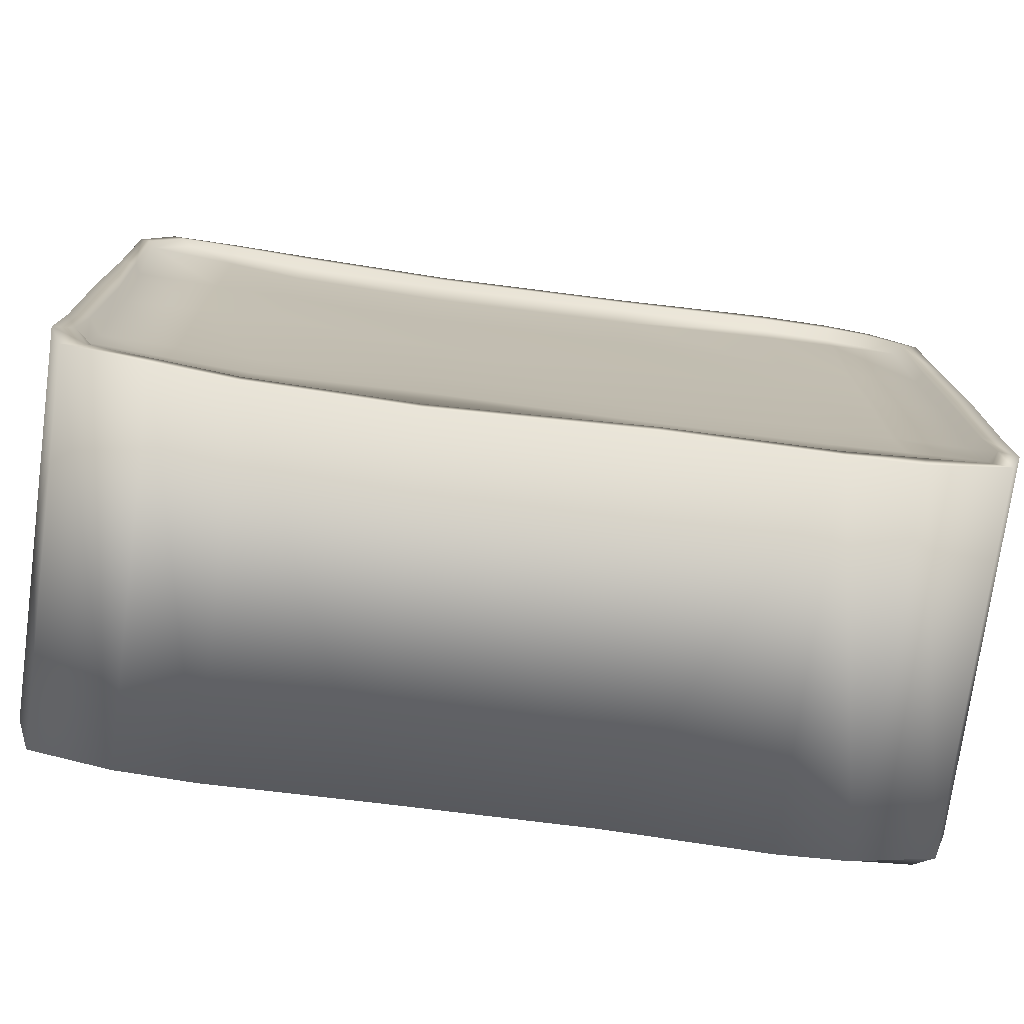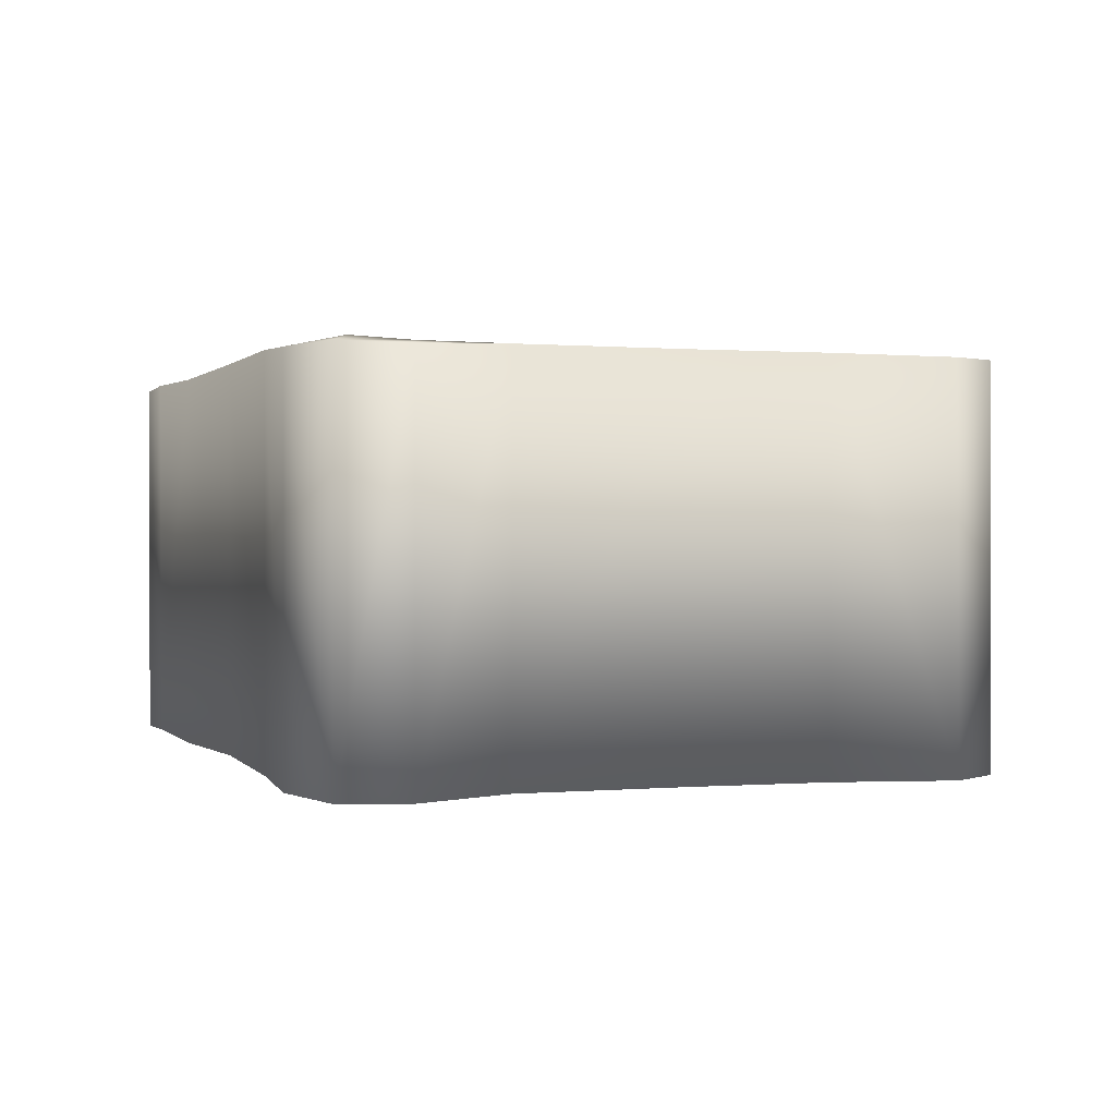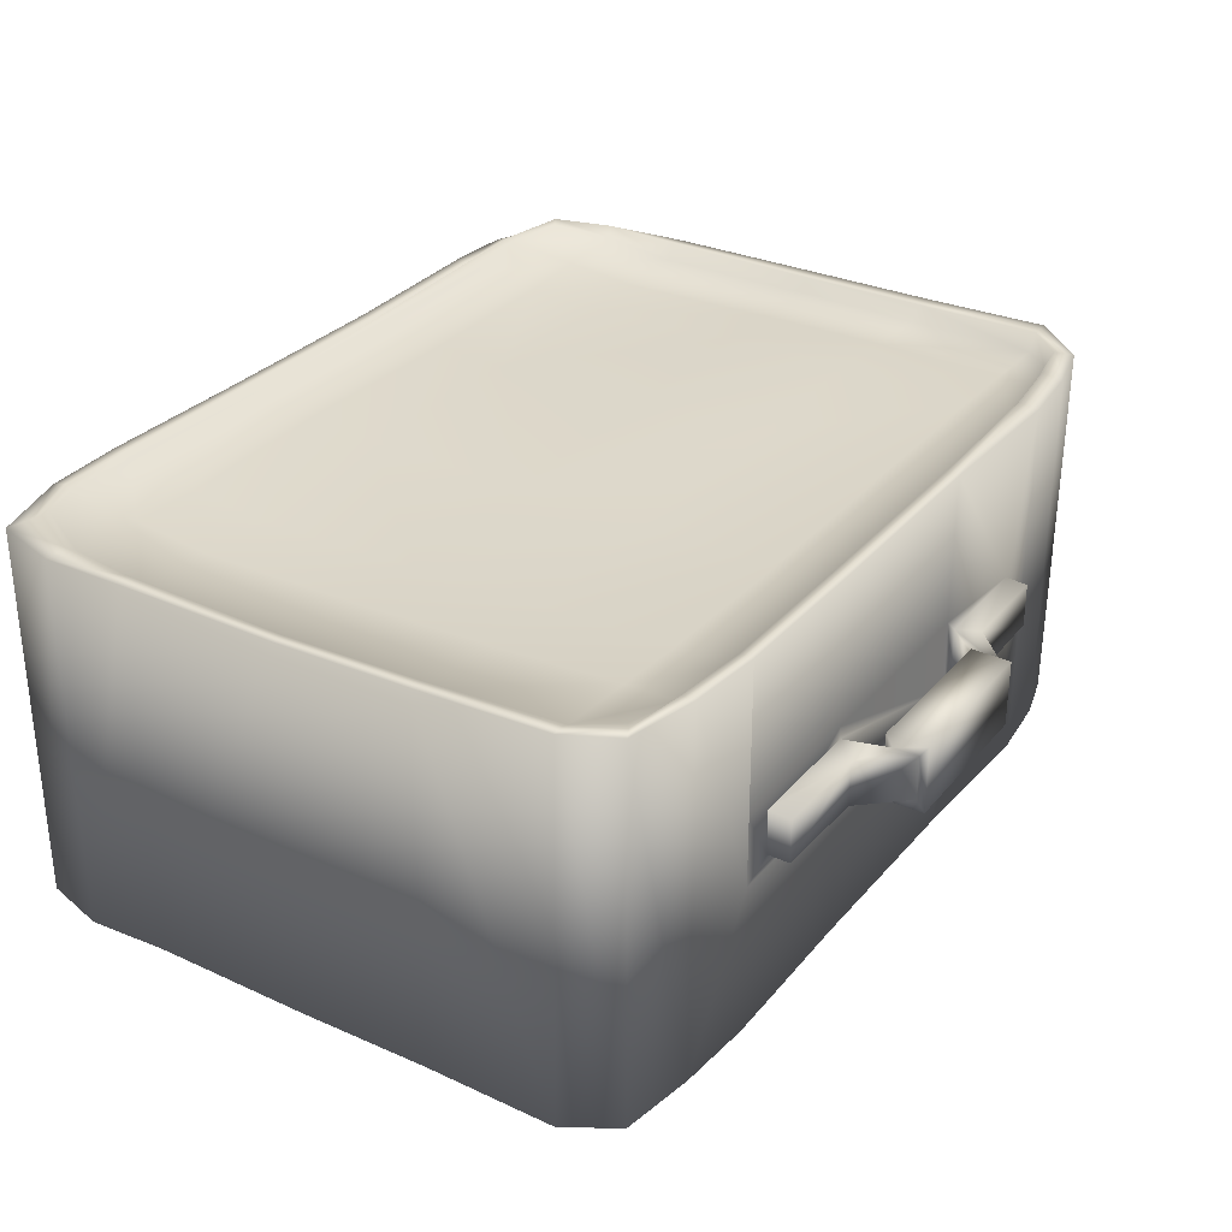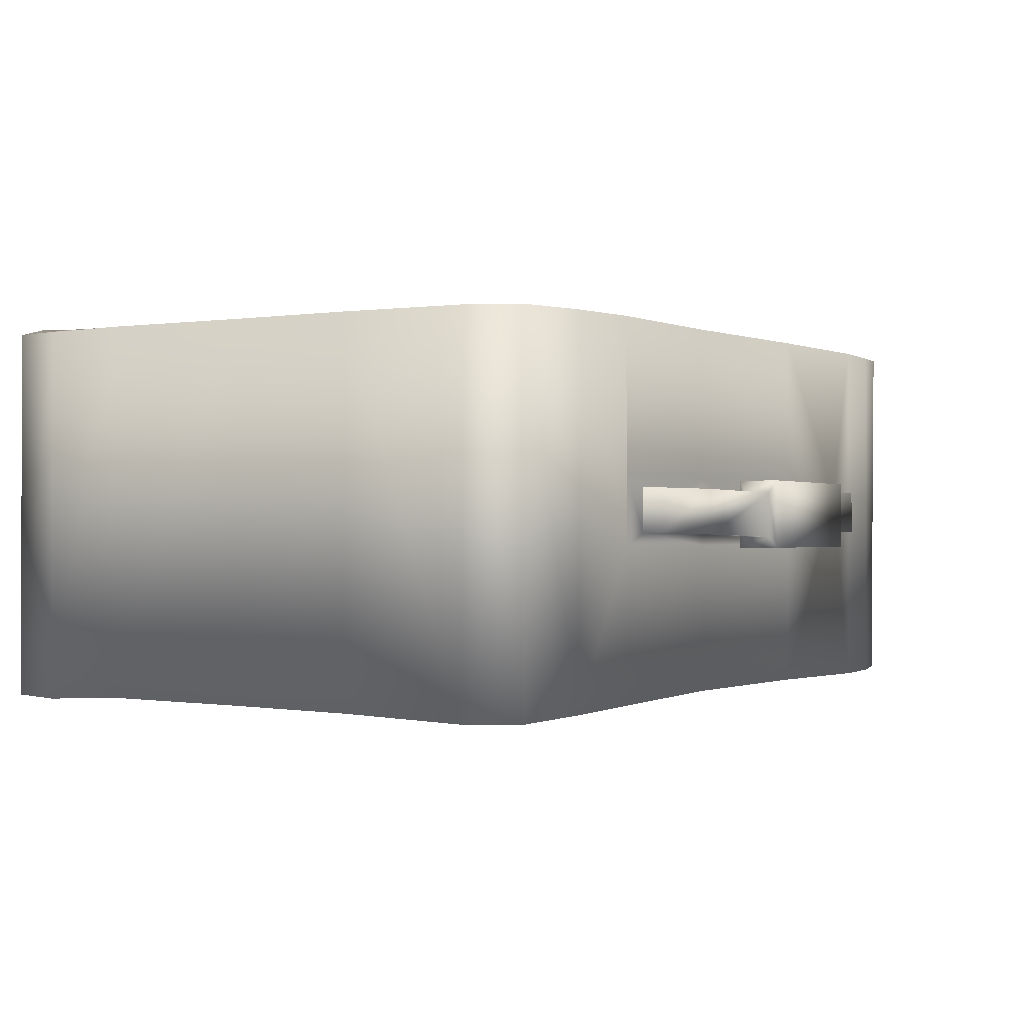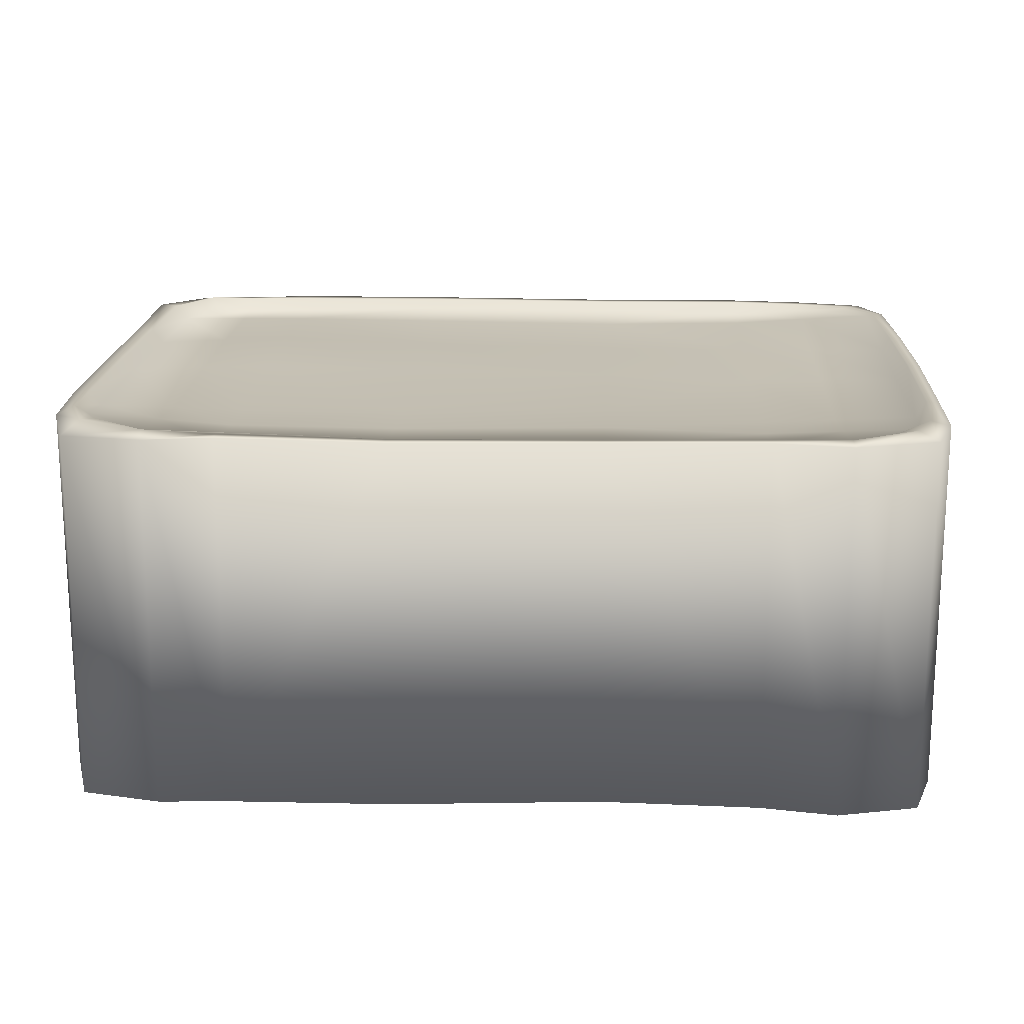
<metadata>
{"format":"obj","ext":"obj","renderer":"f3d","projection":"perspective","resolution":1024,"background":"white","views":[{"elev":-74.4,"azim":172.3,"up":"+Y"},{"elev":0.9,"azim":70.3,"up":"+Z"},{"elev":30.5,"azim":122.6,"up":"+Z"},{"elev":-0.3,"azim":122.3,"up":"+Z"},{"elev":17.7,"azim":2.7,"up":"+Z"}]}
</metadata>
<code>
o Medkit_big_low_Cube.001
v -0.2962 -0.08109 0.6224
v -0.2908 0.08077 0.6211
v -0.3008 -0.08412 0.5164
v -0.2923 0.08503 0.5183
v -0.07733 -0.07967 0.6217
v -0.07851 0.08233 0.6197
v -0.07228 -0.08417 0.5168
v -0.07509 0.08429 0.5167
v -0.1156 -0.09013 0.5187
v -0.2594 -0.09032 0.5175
v -0.2594 0.09082 0.5182
v -0.1156 0.08998 0.5185
v -0.2594 -0.08656 0.6203
v -0.1156 -0.08656 0.6207
v -0.1156 0.08656 0.6198
v -0.2594 0.08501 0.6202
v -0.1246 0.09029 0.5634
v -0.1246 0.09001 0.5755
v -0.1587 0.09017 0.5629
v -0.1587 0.08993 0.5755
v -0.2178 0.09085 0.5628
v -0.2178 0.09067 0.5758
v -0.2496 0.09012 0.5633
v -0.2496 0.08995 0.5754
v -0.3023 -0.04395 0.6206
v -0.3023 -0 0.62
v -0.3014 0.07082 0.6202
v -0.3044 0.07082 0.518
v -0.3076 -0 0.5189
v -0.3071 -0.04395 0.5186
v -0.06689 0.07082 0.5167
v -0.06616 -0 0.518
v -0.06671 -0.04395 0.5181
v -0.07181 0.07082 0.6199
v -0.06968 -0 0.6196
v -0.07046 -0.04395 0.6202
v -0.1156 -0 0.6148
v -0.1156 0.07082 0.6164
v -0.1156 0.08563 0.6167
v -0.2594 -0.04395 0.6155
v -0.1156 -0.04395 0.6137
v -0.2594 0.08435 0.5214
v -0.2885 0.07884 0.5216
v -0.1156 -0.08582 0.5209
v -0.08167 -0.07972 0.5194
v -0.07508 -0.04395 0.5223
v -0.0805 0.08084 0.5185
v -0.1156 0.08409 0.5213
v -0.2594 -0.08569 0.52
v -0.2945 -0.08078 0.5192
v -0.2992 -0.04395 0.522
v -0.3064 0.07082 0.6206
v -0.2944 0.08503 0.62
v -0.06671 -0.04395 0.6198
v -0.07232 -0.08417 0.6199
v -0.1156 -0.09013 0.6207
v -0.2593 0.09084 0.6198
v -0.3008 -0.08412 0.6186
v -0.2594 -0.09032 0.6203
v -0.07525 0.08413 0.6197
v -0.1156 0.09023 0.6198
v -0.3071 -0.04395 0.62
v -0.307 -0 0.62
v -0.06857 0.07082 0.6197
v -0.06616 -0 0.6196
v -0.215 0.08421 0.6175
v -0.2594 0.07082 0.6164
v -0.2594 -0 0.6173
v -0.07315 -0.04395 0.6157
v -0.07271 -0 0.6155
v -0.07377 0.07082 0.6192
v -0.2997 -0.04395 0.6164
v -0.3 -0 0.6162
v -0.2978 0.07082 0.616
v -0.08047 0.08083 0.6195
v -0.3011 -0.04395 0.5186
v -0.2964 -0.08078 0.5168
v -0.2594 -0.08569 0.5175
v -0.1156 0.08569 0.5185
v -0.07851 0.08244 0.5167
v -0.07243 -0.04395 0.5181
v -0.0779 -0.07972 0.5171
v -0.1156 -0.08569 0.5187
v -0.2897 0.08306 0.5183
v -0.2594 0.08569 0.5182
v -0.2997 0.07082 0.518
v -0.3011 -0 0.5189
v -0.06994 0.07082 0.5167
v -0.07243 -0 0.518
v -0.2594 -0.04395 0.5219
v -0.1156 -0.04395 0.5235
v -0.2981 0.07082 0.5208
v -0.2996 -0 0.5218
v -0.07116 0.07082 0.5187
v -0.07401 -0 0.5218
v -0.2594 0.07082 0.521
v -0.2594 -0 0.5215
v -0.1156 0.07082 0.5221
v -0.1156 -0 0.5208
v -0.1156 0.09031 0.5599
v -0.1156 0.09009 0.5789
v -0.1244 0.09628 0.5635
v -0.1244 0.09628 0.5753
v -0.152 0.09653 0.563
v -0.152 0.09653 0.5753
v -0.2215 0.09704 0.5632
v -0.2215 0.09658 0.5752
v -0.2489 0.09634 0.5633
v -0.2489 0.09634 0.5752
v -0.1587 -0.08994 0.5195
v -0.1587 0.09023 0.6196
v -0.1587 -0.08461 0.521
v -0.1587 0.08656 0.6196
v -0.1587 0.08554 0.6176
v -0.1587 -0.04395 0.6168
v -0.1587 -0 0.6159
v -0.1587 0.07082 0.6155
v -0.1587 -0.08569 0.5195
v -0.1587 0.08998 0.5194
v -0.1587 -0.08994 0.6201
v -0.1587 0.08295 0.5215
v -0.1587 0.09021 0.5599
v -0.1587 0.08988 0.5789
v -0.1587 -0.08656 0.6201
v -0.1587 0.08569 0.5194
v -0.1587 -0.04395 0.5219
v -0.1587 -0 0.523
v -0.1587 0.07082 0.523
v -0.215 0.08998 0.519
v -0.215 -0.09013 0.6195
v -0.215 0.08445 0.521
v -0.215 0.09035 0.5599
v -0.215 0.08991 0.5789
v -0.215 -0.08656 0.6195
v -0.215 0.08569 0.519
v -0.215 -0.04395 0.5227
v -0.215 -0 0.522
v -0.215 0.07082 0.5223
v -0.215 -0.09013 0.5175
v -0.215 0.09 0.62
v -0.215 -0.08483 0.5202
v -0.215 0.08656 0.62
v -0.215 -0.04395 0.6155
v -0.215 -0 0.6168
v -0.215 0.07082 0.616
v -0.215 -0.08569 0.5175
v -0.1636 0.09931 0.5592
v -0.1636 0.09931 0.5777
v -0.1638 0.1105 0.5592
v -0.1638 0.1105 0.5777
v -0.2092 0.09919 0.559
v -0.2092 0.09922 0.5773
v -0.209 0.1101 0.559
v -0.2091 0.1101 0.5773
v -0.2092 0.1008 0.5742
v -0.2091 0.109 0.5742
v -0.209 0.1094 0.5615
v -0.2092 0.1008 0.5615
v -0.1638 0.1081 0.5622
v -0.1638 0.1081 0.5743
v -0.1637 0.1012 0.5743
v -0.1637 0.1012 0.5622
v -0.2594 0.0831 0.6168
v -0.2894 0.079 0.6171
v -0.3063 0.03541 0.6203
v -0.1587 -0.08542 0.6179
v -0.215 -0.08505 0.6171
v -0.2928 -0.07919 0.6221
v -0.2594 -0.08472 0.6179
v -0.1156 -0.08568 0.6188
v -0.08194 -0.07944 0.6211
v -0.3064 0.03541 0.5189
v -0.06676 0.03541 0.5176
v -0.06698 0.03541 0.6198
v -0.1156 0.03541 0.6156
v -0.3019 0.03541 0.6201
v -0.07046 0.03541 0.6199
v -0.2594 0.03541 0.618
v -0.2989 0.03541 0.6161
v -0.07277 0.03541 0.6163
v -0.3004 0.03541 0.5189
v -0.07119 0.03541 0.5176
v -0.2988 0.03541 0.5218
v -0.07258 0.03541 0.5205
v -0.2594 0.03541 0.5226
v -0.1156 0.03541 0.5214
v -0.1587 0.03541 0.523
v -0.1587 0.03541 0.6157
v -0.215 0.03541 0.6164
v -0.215 0.03541 0.5217
v -0.3065 -0.06613 0.5176
v -0.06698 -0.06675 0.5168
v -0.067 -0.06675 0.6195
v -0.2594 -0.06482 0.521
v -0.3065 -0.06613 0.6194
v -0.07562 -0.06482 0.52
v -0.2992 -0.06482 0.52
v -0.07227 -0.06525 0.6205
v -0.3016 -0.06497 0.6218
v -0.3011 -0.06482 0.5171
v -0.07241 -0.06482 0.5168
v -0.1156 -0.06488 0.5222
v -0.1587 -0.06428 0.5215
v -0.215 -0.06439 0.5215
v -0.1156 -0.06481 0.6163
v -0.1587 -0.06469 0.6173
v -0.215 -0.0645 0.6163
v -0.2986 -0.06402 0.6196
v -0.2594 -0.06433 0.6167
v -0.07551 -0.06499 0.618
v -0.2788 -0.09048 0.517
v -0.2788 0.08865 0.6197
v -0.2788 0.08864 0.5181
v -0.2788 -0.09048 0.6195
v -0.2788 0.08166 0.5214
v -0.2788 -0.08569 0.519
v -0.2788 0.08287 0.6205
v -0.2788 -0.04395 0.616
v -0.2788 0 0.6168
v -0.2788 0.07082 0.6162
v -0.2788 -0.08569 0.5166
v -0.2788 0.08435 0.5181
v -0.2788 -0.04395 0.522
v -0.2788 0 0.5216
v -0.2788 0.07082 0.5209
v -0.2788 -0.08628 0.6212
v -0.2788 0.08112 0.6168
v -0.2788 -0.0844 0.6203
v -0.2788 0.03541 0.5222
v -0.2788 0.03541 0.617
v -0.2788 -0.06418 0.6181
v -0.2788 -0.06482 0.5205
v -0.09498 0.088 0.5176
v -0.0945 -0.09043 0.6199
v -0.0945 -0.09043 0.5171
v -0.09498 0.08839 0.6198
v -0.09498 -0.08576 0.5193
v -0.09498 0.08333 0.5199
v -0.09498 0.08479 0.6198
v -0.09498 -0.04395 0.6147
v -0.09498 0 0.6151
v -0.09498 0.07082 0.6178
v -0.09498 0.08361 0.6181
v -0.09498 0.08493 0.5176
v -0.09498 -0.08569 0.5171
v -0.09498 -0.04395 0.5229
v -0.09498 0 0.5213
v -0.09498 0.07082 0.5204
v -0.09498 -0.08656 0.6208
v -0.09498 -0.08513 0.6196
v -0.09498 0.03541 0.521
v -0.09498 0.03541 0.616
v -0.09498 -0.06454 0.6171
v -0.09498 -0.06485 0.5211
f 30 62 63 29
f 225 215 42 96
f 242 243 39 38
f 24 23 21 132 129 11 57 140 133 22
f 17 19 104 102
f 198 210 171 5
f 113 142 66 114
f 248 238 47 94
f 32 33 81 89
f 173 32 89 182
f 130 139 110 120
f 233 236 60 8
f 123 111 61 101
f 155 158 151 152
f 235 234 56 9
f 148 152 151 147
f 193 55 7 192
f 191 195 62 30
f 65 54 33 32
f 173 174 65 32
f 9 56 120 110
f 130 59 10 139
f 8 60 64 31
f 165 172 29 63
f 53 4 28 52
f 192 7 82 201
f 129 119 125 135
f 8 31 88 80
f 233 8 80 244
f 235 9 83 245
f 30 29 87 76
f 9 110 118 83
f 211 3 77 221
f 172 28 86 181
f 191 30 76 200
f 28 4 84 86
f 35 70 69 36
f 217 227 163 16
f 239 15 39 243
f 142 16 163 66
f 25 72 73 26
f 180 70 35 177
f 21 158 155 22
f 176 179 74 27
f 75 71 34 6
f 116 144 143 115
f 213 11 85 222
f 11 129 135 85
f 189 144 116 188
f 27 2 53 52
f 198 5 55 193
f 35 36 54 65
f 16 142 140 57
f 139 10 78 146
f 13 59 130 134
f 111 140 142 113
f 239 6 60 236
f 199 25 62 195
f 25 26 63 62
f 176 27 52 165
f 6 34 64 60
f 177 35 65 174
f 66 163 67 145
f 226 1 58 214
f 143 144 68 40
f 132 122 119 129
f 110 139 146 118
f 240 241 37 41
f 252 242 38 175
f 218 219 73 72
f 230 220 74 179
f 244 80 47 238
f 86 84 43 92
f 221 77 50 216
f 222 85 42 215
f 200 76 51 197
f 85 135 131 42
f 89 81 46 95
f 182 89 95 184
f 135 125 121 131
f 80 88 94 47
f 245 83 44 237
f 83 118 112 44
f 76 87 93 51
f 201 82 45 196
f 181 86 92 183
f 125 79 48 121
f 128 121 48 98
f 203 126 91 202
f 126 127 99 91
f 232 223 90 194
f 223 224 97 90
f 229 225 96 185
f 254 246 46 196
f 246 247 95 46
f 251 248 94 184
f 133 140 111 123
f 21 22 133 132
f 187 128 98 186
f 212 53 2 217
f 18 17 102 103
f 19 162 159 104
f 190 137 97 185
f 97 137 136 90
f 194 204 141 49
f 42 131 138 96
f 146 78 49 141
f 189 145 67 178
f 24 109 108 23
f 15 113 114 39
f 24 22 107 109
f 108 109 107 106
f 17 18 20 123 101 100 122 19
f 188 116 37 175
f 37 116 115 41
f 39 114 117 38
f 119 12 79 125
f 14 124 120 56
f 207 209 169 167
f 12 119 122 100
f 213 212 57 11
f 211 214 58 3
f 118 146 141 112
f 204 136 126 203
f 190 138 128 187
f 128 138 131 121
f 136 137 127 126
f 206 207 167 166
f 18 103 105 20
f 205 206 166 170
f 102 104 105 103
f 106 157 158 21
f 158 157 153 151
f 107 156 157 106
f 105 160 161 20
f 20 161 162 19
f 147 151 153 149
f 150 148 161 160
f 154 152 148 150
f 149 153 154 150
f 154 153 157 156
f 156 155 152 154
f 162 161 148 147
f 160 159 149 150
f 147 149 159 162
f 104 159 160 105
f 22 155 156 107
f 134 130 120 124
f 15 61 111 113
f 132 133 123 20 19 122
f 21 23 108 106
f 114 66 145 117
f 249 14 56 234
f 231 228 169 209
f 227 164 74 220
f 164 2 27 74
f 226 228 168 1
f 253 210 69 240
f 199 208 72 25
f 249 250 170 14
f 137 190 187 127
f 117 188 175 38
f 144 189 178 68
f 138 190 185 96
f 127 187 186 99
f 247 251 184 95
f 224 229 185 97
f 87 181 183 93
f 88 182 184 94
f 219 230 179 73
f 241 252 175 37
f 34 177 174 64
f 26 176 165 63
f 145 189 188 117
f 26 73 179 176
f 71 180 177 34
f 29 172 181 87
f 52 28 172 165
f 31 64 174 173
f 31 173 182 88
f 1 168 208 199
f 250 171 210 253
f 218 231 209 40
f 41 115 206 205
f 115 143 207 206
f 141 204 203 112
f 143 40 209 207
f 90 136 204 194
f 237 254 196 45
f 216 232 194 49
f 112 203 202 44
f 81 201 196 46
f 77 200 197 50
f 1 199 195 58
f 36 198 193 54
f 3 191 200 77
f 33 192 201 81
f 3 58 195 191
f 54 193 192 33
f 36 69 210 198
f 50 197 232 216
f 72 208 231 218
f 68 178 230 219
f 93 183 229 224
f 166 167 169 228 226 13 134 124 14 170
f 163 227 220 67
f 208 168 228 231
f 10 59 214 211
f 4 53 212 213
f 57 212 217 16
f 183 92 225 229
f 51 93 224 223
f 197 51 223 232
f 84 222 215 43
f 78 221 216 49
f 178 67 220 230
f 40 68 219 218
f 13 226 214 59
f 4 213 222 84
f 2 164 227 217
f 10 211 221 78
f 92 43 215 225
f 44 202 254 237
f 170 250 253 205
f 70 180 252 241
f 99 186 251 247
f 5 171 250 249
f 205 253 240 41
f 5 249 234 55
f 186 98 248 251
f 91 99 247 246
f 202 91 246 254
f 82 245 237 45
f 79 244 238 48
f 180 71 242 252
f 69 70 241 240
f 15 239 236 61
f 6 239 243 75
f 7 235 245 82
f 12 233 244 79
f 7 55 234 235
f 100 101 61 236 233 12
f 98 48 238 248
f 71 75 243 242
l 124 166
l 134 167
l 13 169

</code>
